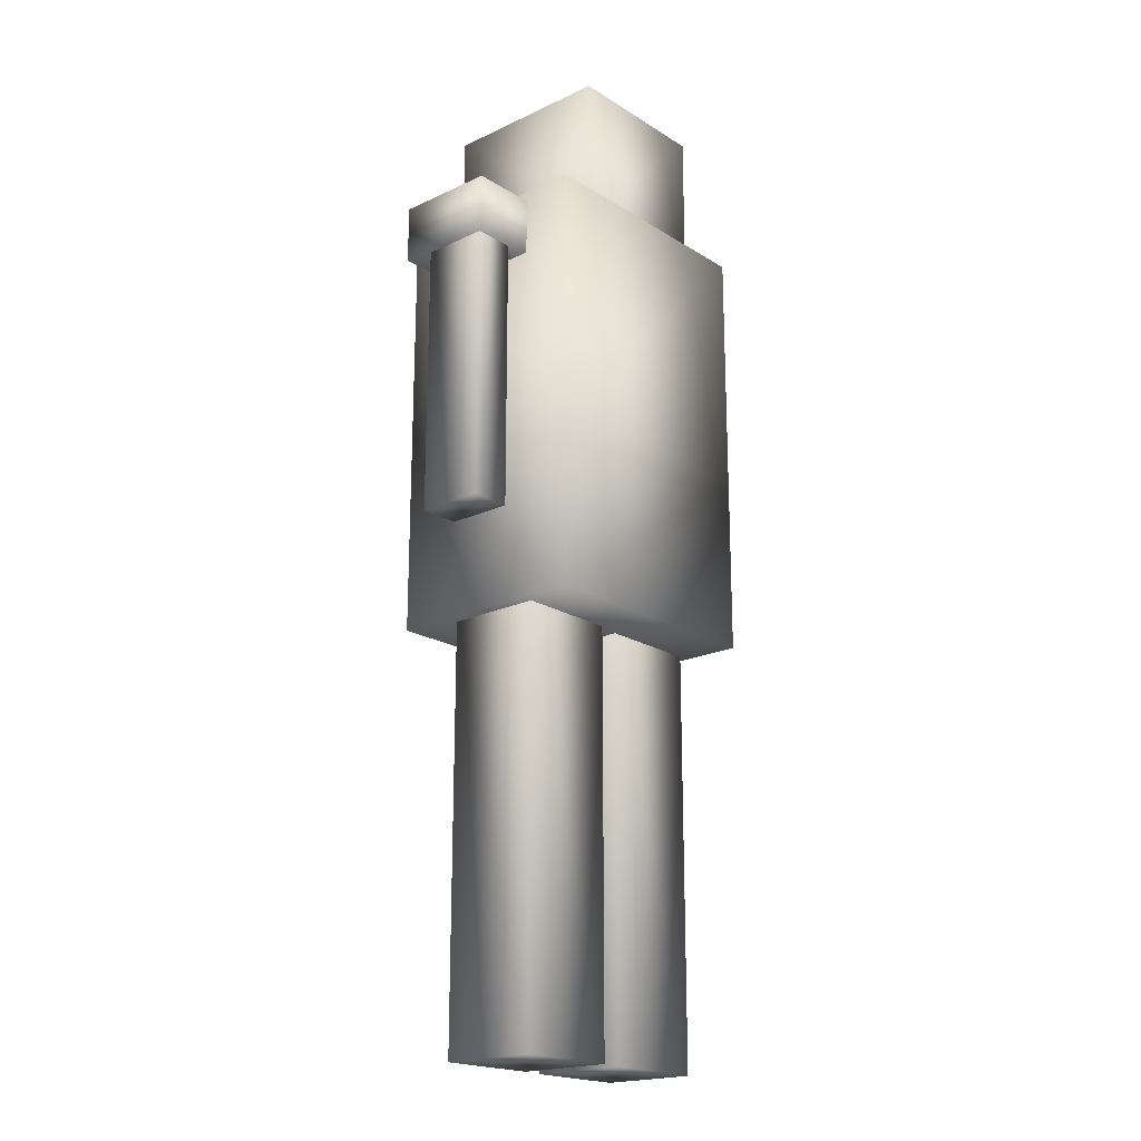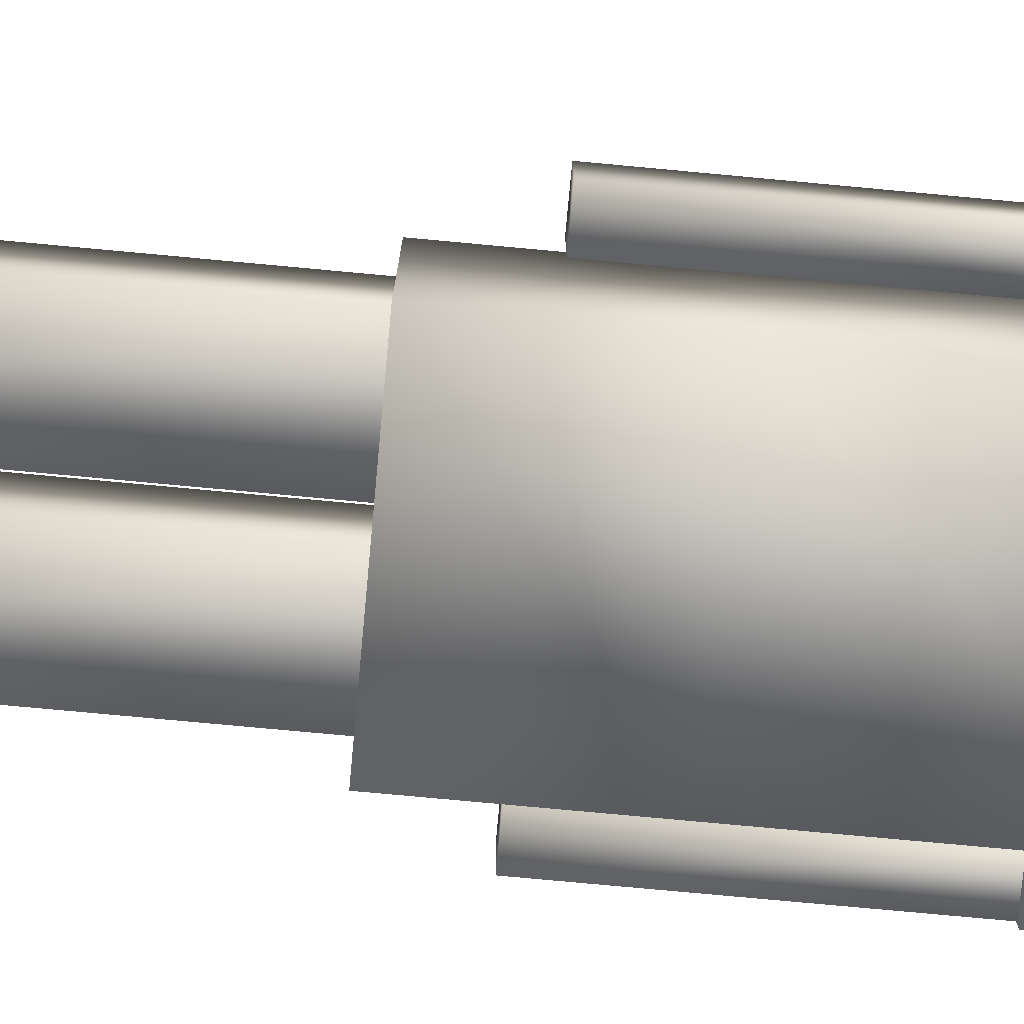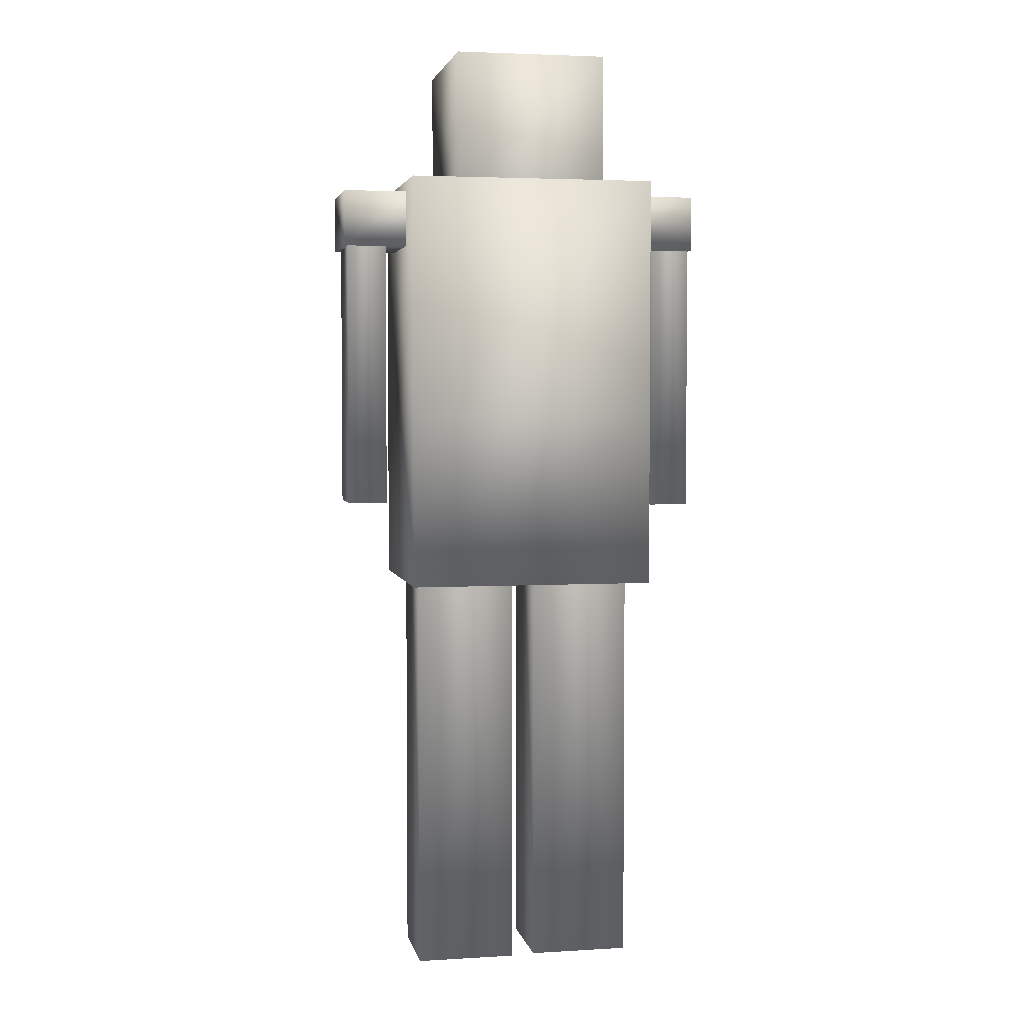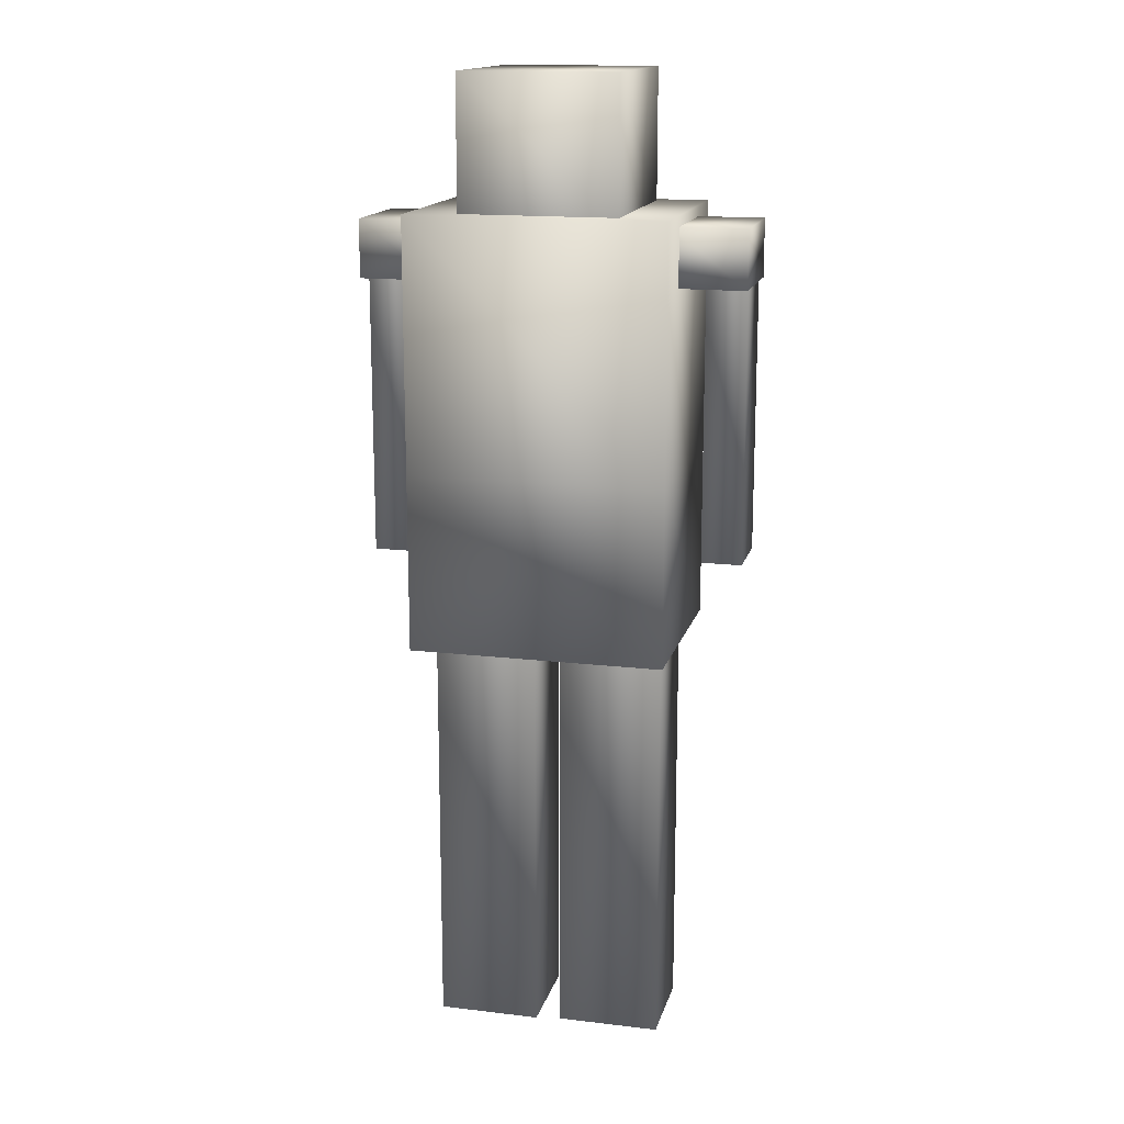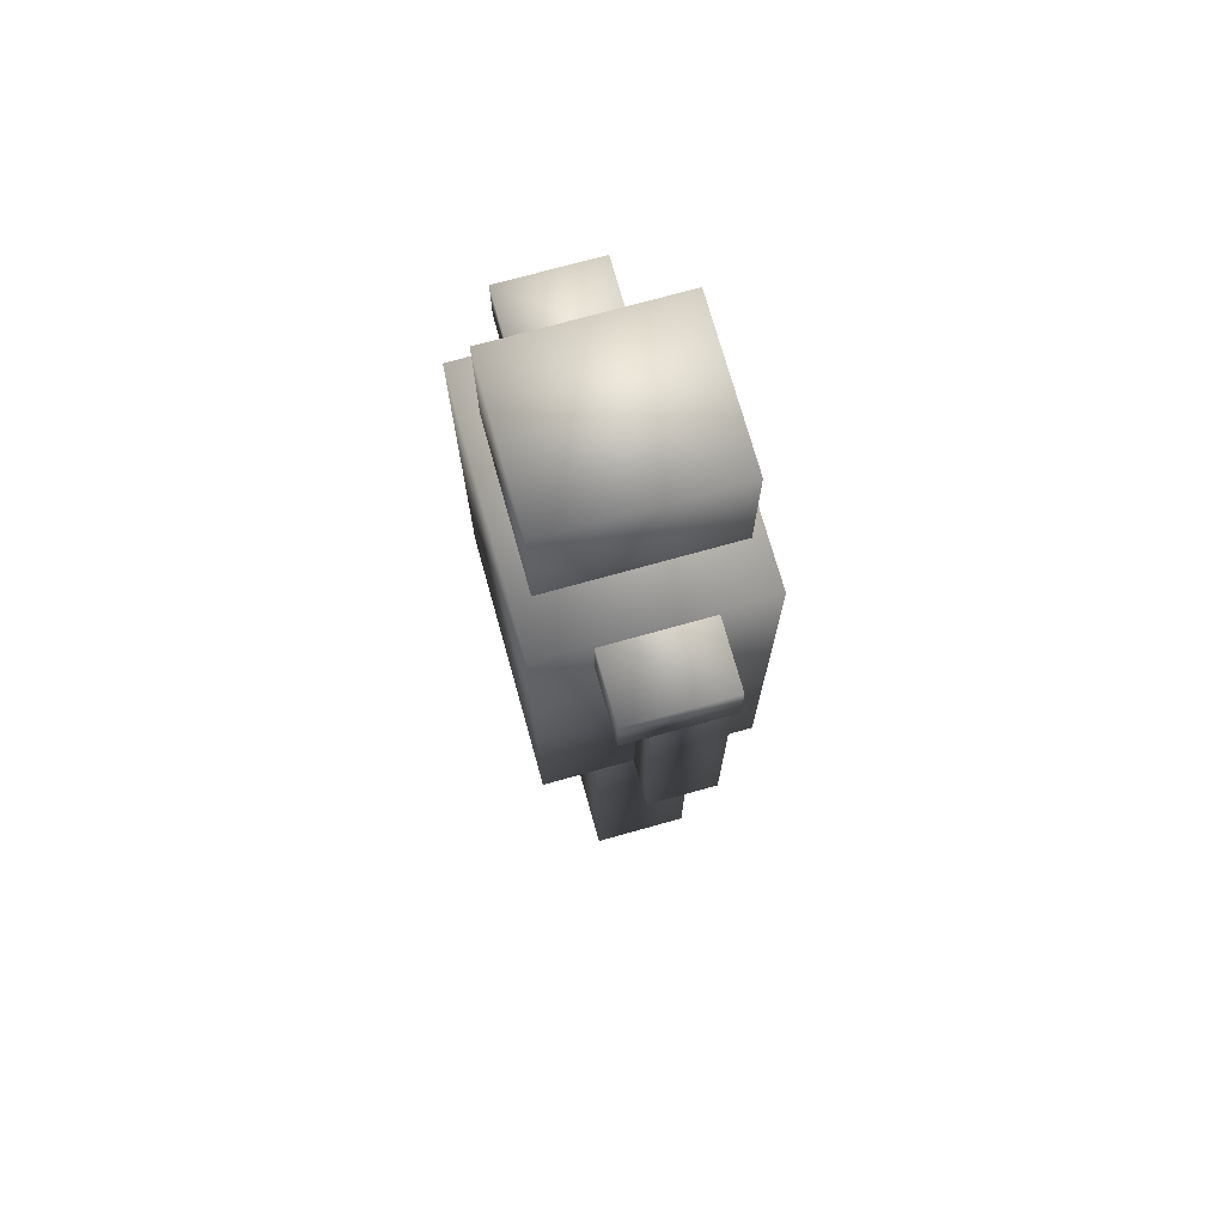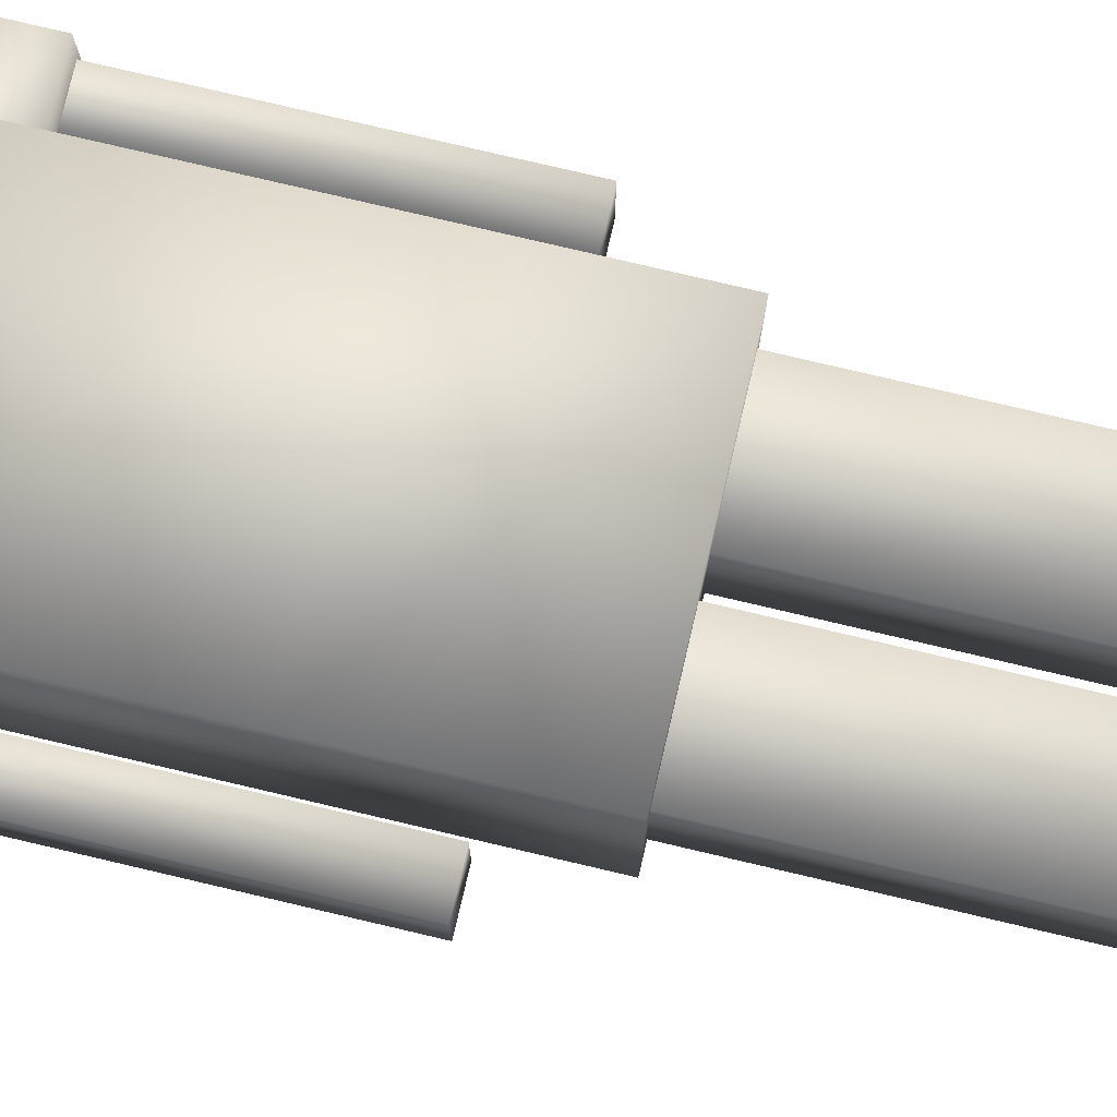
<metadata>
{"format":"obj","ext":"obj","renderer":"f3d","projection":"perspective","resolution":1024,"background":"white","views":[{"elev":-19.8,"azim":131.1,"up":"+Y"},{"elev":-76.9,"azim":84.7,"up":"+Z"},{"elev":3.5,"azim":168.8,"up":"+Y"},{"elev":15.6,"azim":13.9,"up":"+Y"},{"elev":73.1,"azim":74.4,"up":"+Y"},{"elev":78.2,"azim":-76.8,"up":"+Z"}]}
</metadata>
<code>
o RFoot_Cube.007
v 0.04419 -0.01281 0.1834
v 0.04419 1.532 0.1834
v 0.04419 -0.01281 -0.1711
v 0.04419 1.532 -0.1711
v 0.4226 -0.01281 0.1834
v 0.4226 1.532 0.1834
v 0.4226 -0.01281 -0.1711
v 0.4226 1.532 -0.1711
v 0.5472 1.833 0.08444
v 0.5472 2.923 0.08444
v 0.5472 1.833 -0.1608
v 0.5472 2.923 -0.1608
v 0.6964 1.833 0.08444
v 0.6964 2.923 0.08444
v 0.6964 1.833 -0.1608
v 0.6964 2.923 -0.1608
v 0.4361 2.84 0.1904
v 0.4361 3.052 0.1904
v 0.4361 2.84 -0.1782
v 0.4361 3.052 -0.1782
v 0.7097 2.84 0.1904
v 0.7097 3.052 0.1904
v 0.7097 2.84 -0.1782
v 0.7097 3.052 -0.1782
v -0.4686 1.515 0.3882
v -0.4686 3.091 0.3882
v -0.4686 1.515 -0.3688
v -0.4686 3.091 -0.3688
v 0.4686 1.515 0.3882
v 0.4686 3.091 0.3882
v 0.4686 1.515 -0.3688
v 0.4686 3.091 -0.3688
v -0.4686 2.169 0.3882
v -0.4686 2.169 -0.3688
v 0.4686 2.169 -0.3688
v 0.4686 2.169 0.3882
v -0.2859 3.068 0.324
v -0.2859 3.572 0.324
v -0.2859 3.068 -0.324
v -0.2859 3.572 -0.324
v 0.2859 3.068 0.324
v 0.2859 3.572 0.324
v 0.2859 3.068 -0.324
v 0.2859 3.572 -0.324
v -0.6916 2.84 0.1931
v -0.6916 3.052 0.1931
v -0.6916 2.84 -0.1755
v -0.6916 3.052 -0.1755
v -0.418 2.84 0.1931
v -0.418 3.052 0.1931
v -0.418 2.84 -0.1755
v -0.418 3.052 -0.1755
v -0.687 1.812 0.108
v -0.687 2.903 0.108
v -0.687 1.812 -0.1372
v -0.687 2.903 -0.1372
v -0.5378 1.812 0.108
v -0.5378 2.903 0.108
v -0.5378 1.812 -0.1372
v -0.5378 2.903 -0.1372
v -0.425 -0.01281 0.1995
v -0.425 1.532 0.1995
v -0.425 -0.01281 -0.1551
v -0.425 1.532 -0.1551
v -0.0466 -0.01281 0.1995
v -0.0466 1.532 0.1995
v -0.0466 -0.01281 -0.1551
v -0.0466 1.532 -0.1551
f 4 1 2
f 8 3 4
f 6 7 8
f 2 5 6
f 3 5 1
f 12 9 10
f 12 15 11
f 14 15 16
f 10 13 14
f 11 13 9
f 20 23 19
f 22 23 24
f 18 21 22
f 19 21 17
f 24 18 22
f 34 25 33
f 34 31 27
f 36 31 35
f 33 29 36
f 27 29 25
f 32 26 30
f 26 36 30
f 30 35 32
f 28 35 34
f 28 33 26
f 40 37 38
f 40 43 39
f 42 43 44
f 38 41 42
f 44 38 42
f 48 45 46
f 48 51 47
f 46 49 50
f 47 49 45
f 52 46 50
f 56 53 54
f 60 55 56
f 58 59 60
f 54 57 58
f 55 57 53
f 64 61 62
f 68 63 64
f 66 67 68
f 62 65 66
f 63 65 61
f 4 3 1
f 8 7 3
f 6 5 7
f 2 1 5
f 3 7 5
f 12 11 9
f 12 16 15
f 14 13 15
f 10 9 13
f 11 15 13
f 20 24 23
f 22 21 23
f 18 17 21
f 19 23 21
f 24 20 18
f 34 27 25
f 34 35 31
f 36 29 31
f 33 25 29
f 27 31 29
f 32 28 26
f 26 33 36
f 30 36 35
f 28 32 35
f 28 34 33
f 40 39 37
f 40 44 43
f 42 41 43
f 38 37 41
f 44 40 38
f 48 47 45
f 48 52 51
f 46 45 49
f 47 51 49
f 52 48 46
f 56 55 53
f 60 59 55
f 58 57 59
f 54 53 57
f 55 59 57
f 64 63 61
f 68 67 63
f 66 65 67
f 62 61 65
f 63 67 65

</code>
